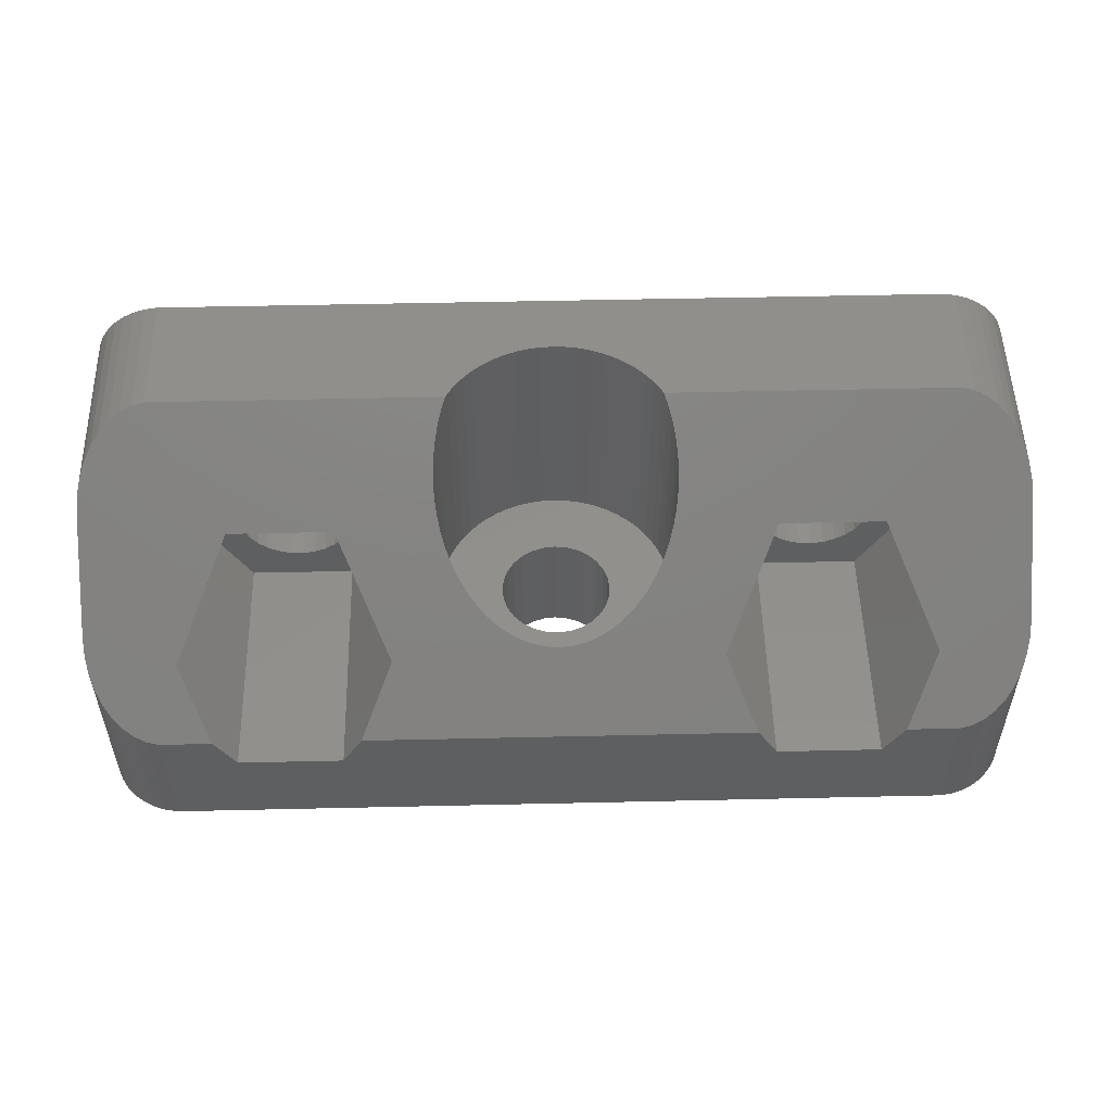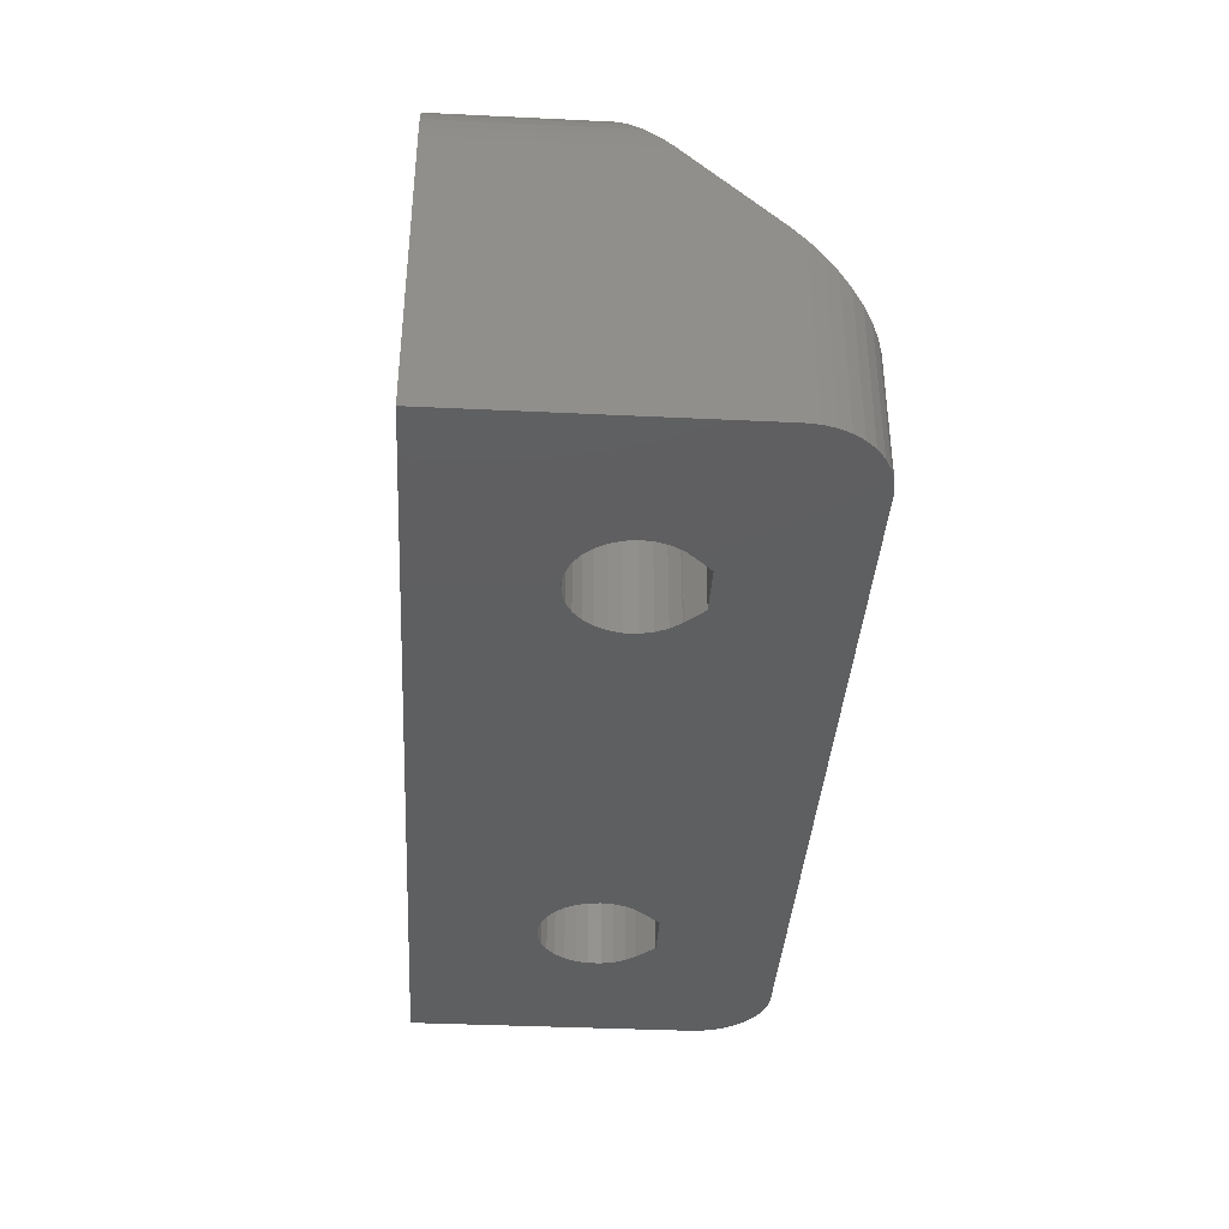
<metadata>
{"format":"stl","ext":"stl","renderer":"f3d","projection":"perspective","resolution":1024,"background":"white","views":[{"elev":52.2,"azim":178.6,"up":"+Z"},{"elev":-37.8,"azim":-93.5,"up":"+Y"}]}
</metadata>
<code>
# stl→obj: 400 verts, 808 faces
v -0.4895 5.055 0
v -0.4895 5.055 5
v 0 5 0
v 0 5 5
v -0.4895 9.345 0
v 0 9.4 0
v 0 9.4 5
v -0.4895 9.345 5
v -0.4913 11.87 5
v 0 11.9 5
v 0 11.9 7.51
v -0.4913 11.87 7.536
v -0.4913 2.526 14.39
v 0 2.5 14.39
v 0 2.5 5
v -0.4913 2.526 5
v -0.9545 5.218 0
v -0.9545 5.218 5
v -0.9545 9.182 0
v -0.9545 9.182 5
v -0.9772 11.8 5
v -0.9772 11.8 7.613
v -0.9772 2.603 14.39
v -0.9772 2.603 5
v -1.372 5.48 0
v -1.372 5.48 5
v -1.372 8.92 0
v -1.372 8.92 5
v -1.452 11.67 5
v -1.452 11.67 7.74
v -1.452 2.73 14.39
v -1.452 2.73 5
v -1.72 5.828 0
v -1.72 5.828 5
v -1.72 8.572 0
v -1.72 8.572 5
v -1.912 11.49 5
v -1.912 11.49 7.916
v -1.912 2.906 14.39
v -1.912 2.906 5
v -1.982 6.245 0
v -1.982 6.245 5
v -1.982 8.155 0
v -1.982 8.155 5
v -10.24 0 4.93
v -9.759 0 5.063
v -10.24 5 4.93
v -9.759 5 5.063
v -8.535 5 3.606
v -10.73 0 4.903
v -10.73 5 4.903
v -11.23 0 4.984
v -11.23 5 4.984
v -11.56 0 9.5
v -11.56 5 9.5
v -9.657 5 9.5
v -9.657 0 9.5
v -11.69 0 5.168
v -11.69 5 5.168
v -12.1 0 5.447
v -12.1 5 5.447
v -12.24 0 8.826
v -12.23 0 8.817
v -12.23 5 8.817
v -12.24 5 8.826
v -12.44 0 5.808
v -12.44 5 5.808
v -12.44 0 8.592
v -12.44 5 8.592
v -12.69 14.39 3.606
v -8.535 14.39 3.606
v -12.69 5 10.79
v -12.69 8.616 10.79
v -8.535 8.616 10.79
v -8.535 5 10.79
v -12.69 5 3.606
v -12.7 0 6.234
v -12.7 5 6.234
v -12.7 0 8.166
v -12.7 5 8.166
v -12.86 0 6.706
v -12.86 5 6.706
v -12.86 0 7.694
v -12.86 5 7.694
v -12.91 0 7.2
v -12.91 5 7.2
v -14.76 12.21 7.2
v -13.5 14.39 5.02
v -14.76 5 7.2
v -15.56 0 14.39
v -2.35 3.13 14.39
v -2.763 3.398 14.39
v -3.145 3.707 14.39
v -3.493 4.055 14.39
v -3.802 4.437 14.39
v -4.07 4.85 14.39
v -4.157 5.02 14.39
v -15.56 5.02 14.39
v 15.56 0 14.39
v -15.56 14.39 0
v -2.145 7.69 0
v -15.56 14.39 5.02
v -2.2 7.2 0
v 15.56 14.39 0
v -4.294 5.288 14.12
v -16.05 0 14.31
v -16.05 5.102 14.31
v -16.05 14.31 0
v -16.05 14.31 5.102
v -16.52 0 14.15
v -16.52 5.263 14.15
v -16.52 14.15 0
v -16.52 14.15 5.263
v -16.95 0 13.91
v -16.95 5.498 13.91
v -16.95 13.91 0
v -16.95 13.91 5.498
v -17.34 0 13.61
v -17.34 5.803 13.61
v -17.34 13.61 0
v -17.34 13.61 5.803
v -17.68 0 13.24
v -17.68 6.167 13.24
v -17.68 13.24 0
v -17.68 13.24 6.167
v -17.95 0 12.83
v -17.95 6.582 12.83
v -17.95 12.83 0
v -17.95 12.83 6.582
v -18.15 0 12.37
v -18.15 7.036 12.37
v -18.15 12.37 0
v -18.15 12.37 7.036
v -18.27 0 11.89
v -18.27 7.516 11.89
v -18.27 11.89 0
v -18.27 11.89 7.516
v -18.31 0 0
v -18.31 0 11.4
v -18.31 8.01 11.4
v -18.31 11.4 0
v -2.145 6.71 0
v -18.31 11.4 8.01
v 18.31 0 0
v 9.995 0 4.984
v -2.145 6.71 5
v -2.145 7.69 5
v -2.2 7.2 5
v -2.35 11.27 5
v -2.35 11.27 8.14
v -2.35 3.13 5
v -2.763 11 5
v -2.763 11 8.408
v -2.763 3.398 5
v -3.145 10.69 5
v -3.145 10.69 8.717
v -3.145 3.707 5
v -3.493 10.34 5
v -3.493 10.34 9.065
v -3.493 4.055 5
v -3.802 4.437 5
v -3.802 9.963 5
v -3.802 9.963 9.447
v -4.07 4.85 5
v -4.07 9.55 5
v -4.07 9.55 9.86
v -4.294 5.288 5
v -4.294 9.112 5
v -4.294 9.112 10.3
v -4.47 5.748 13.66
v -4.47 5.748 5
v -4.47 8.652 5
v -4.47 8.652 10.76
v -4.597 6.223 13.19
v -4.597 6.223 5
v -4.597 8.177 5
v -4.597 8.177 11.23
v -4.674 6.709 12.7
v -4.674 6.709 5
v -4.674 7.691 5
v -4.674 7.691 11.72
v -4.7 7.2 12.21
v -4.7 7.2 5
v -6.46 12.21 7.2
v -7.718 14.39 5.02
v 7.718 14.39 5.02
v 8.535 14.39 3.606
v -8.323 0 6.951
v -8.323 0 7.449
v -8.323 5 7.449
v -8.323 5 6.951
v 8.31 0 7.2
v 8.364 0 6.706
v 8.364 0 7.694
v -6.46 5 7.2
v -8.43 0 6.466
v -8.43 5 6.466
v 8.523 0 6.234
v -8.43 0 7.934
v -8.43 5 7.934
v 8.523 0 8.166
v -8.639 0 6.014
v -8.639 5 6.014
v 8.779 0 5.808
v -8.639 0 8.386
v -8.639 5 8.386
v 8.779 0 8.592
v -8.94 0 5.618
v -8.94 5 5.618
v 9.121 0 5.447
v -8.94 0 8.782
v -8.94 5 8.782
v 8.984 0 8.826
v -8.984 0 8.826
v 9.657 0 9.5
v -8.984 5 8.826
v -8.988 0 8.822
v -8.988 5 8.822
v -9.319 0 5.296
v -9.319 5 5.296
v 9.533 0 5.168
v 0.4913 11.87 5
v 0.4913 11.87 7.536
v 0.4913 2.526 14.39
v 0.4913 2.526 5
v 0.4895 5.055 0
v 0.4895 5.055 5
v 0.4895 9.345 0
v 0.4895 9.345 5
v 0.9545 5.218 0
v 0.9772 2.603 5
v 0.9545 5.218 5
v 1.452 2.73 5
v 0.9545 9.182 0
v 0.9545 9.182 5
v 1.452 11.67 5
v 0.9772 11.8 5
v 0.9772 11.8 7.613
v 0.9772 2.603 14.39
v 1.372 5.48 0
v 1.372 5.48 5
v 1.912 2.906 5
v 2.35 3.13 5
v 1.372 8.92 0
v 1.372 8.92 5
v 2.35 11.27 5
v 1.912 11.49 5
v 1.452 11.67 7.74
v 1.452 2.73 14.39
v 1.72 5.828 5
v 1.72 5.828 0
v 2.763 3.398 5
v 3.145 3.707 5
v 1.72 8.572 0
v 1.72 8.572 5
v 3.145 10.69 5
v 2.763 11 5
v 1.912 11.49 7.916
v 1.912 2.906 14.39
v 1.982 6.245 5
v 1.982 6.245 0
v 3.493 4.055 5
v 3.802 4.437 5
v 4.07 4.85 5
v 1.982 8.155 0
v 1.982 8.155 5
v 4.07 9.55 5
v 3.493 10.34 5
v 3.802 9.963 5
v 2.35 11.27 8.14
v 6.46 12.21 7.2
v 2.35 3.13 14.39
v 2.145 6.71 5
v 2.145 6.71 0
v 4.294 5.288 5
v 4.47 5.748 5
v 2.145 7.69 0
v 2.145 7.69 5
v 4.47 8.652 5
v 4.294 9.112 5
v 10.49 0 4.903
v 10.98 0 4.93
v 10.49 5 4.903
v 10.98 5 4.93
v 12.69 5 3.606
v 11.46 0 5.063
v 11.46 5 5.063
v 11.9 0 5.296
v 11.9 5 5.296
v 11.56 0 9.5
v 11.56 5 9.5
v 12.24 0 8.826
v 12.24 5 8.826
v 12.69 5 10.79
v 12.28 0 5.618
v 12.28 5 5.618
v 12.23 0 8.822
v 12.23 5 8.822
v 12.28 5 8.782
v 12.28 0 8.782
v 12.58 0 6.014
v 12.58 5 6.014
v 12.58 0 8.386
v 18.31 0 11.4
v 12.58 5 8.386
v 12.79 0 6.466
v 12.79 5 6.466
v 12.79 0 7.934
v 14.76 5 7.2
v 12.79 5 7.934
v 12.69 14.39 3.606
v 13.5 14.39 5.02
v 15.56 14.39 5.02
v 14.76 12.21 7.2
v 12.69 8.616 10.79
v 15.56 5.02 14.39
v 16.05 5.102 14.31
v 16.52 5.263 14.15
v 16.95 5.498 13.91
v 17.34 5.803 13.61
v 17.68 6.167 13.24
v 17.95 6.582 12.83
v 18.15 7.036 12.37
v 18.27 7.516 11.89
v 18.31 8.01 11.4
v 12.9 0 6.951
v 12.9 5 6.951
v 12.9 0 7.449
v 12.9 5 7.449
v 16.05 14.31 5.102
v 16.52 14.15 5.263
v 16.95 13.91 5.498
v 17.34 13.61 5.803
v 17.68 13.24 6.167
v 17.95 12.83 6.582
v 18.15 12.37 7.036
v 18.27 11.89 7.516
v 18.31 11.4 8.01
v 16.05 0 14.31
v 16.05 14.31 0
v 16.52 14.15 0
v 16.95 13.91 0
v 17.34 13.61 0
v 17.68 13.24 0
v 17.95 12.83 0
v 18.15 12.37 0
v 18.27 11.89 0
v 18.31 11.4 0
v 16.52 0 14.15
v 16.95 0 13.91
v 17.34 0 13.61
v 17.68 0 13.24
v 17.95 0 12.83
v 18.15 0 12.37
v 18.27 0 11.89
v 2.2 7.2 5
v 2.2 7.2 0
v 4.597 6.223 5
v 4.674 6.709 5
v 4.674 7.691 5
v 4.597 8.177 5
v 4.7 7.2 5
v 2.763 11 8.408
v 2.763 3.398 14.39
v 3.145 10.69 8.717
v 3.145 3.707 14.39
v 3.493 10.34 9.065
v 3.493 4.055 14.39
v 3.802 9.963 9.447
v 3.802 4.437 14.39
v 4.07 4.85 14.39
v 4.07 9.55 9.86
v 4.157 5.02 14.39
v 4.294 5.288 14.12
v 4.294 9.112 10.3
v 8.535 8.616 10.79
v 4.47 5.748 13.66
v 4.47 8.652 10.76
v 4.597 6.223 13.19
v 4.597 8.177 11.23
v 4.674 6.709 12.7
v 4.674 7.691 11.72
v 4.7 7.2 12.21
v 8.535 5 3.606
v 6.46 5 7.2
v 8.31 5 7.2
v 8.364 5 6.706
v 8.523 5 6.234
v 8.364 5 7.694
v 8.523 5 8.166
v 8.535 5 10.79
v 8.779 5 5.808
v 8.779 5 8.592
v 9.657 5 9.5
v 8.984 5 8.826
v 9.121 5 5.447
v 9.533 5 5.168
v 9.995 5 4.984
v 8.993 0 8.817
v 8.993 5 8.817
f 1 2 3
f 2 4 3
f 5 6 7
f 5 7 8
f 9 8 7
f 9 10 11
f 9 11 12
f 9 7 10
f 13 14 15
f 16 13 15
f 16 15 4
f 16 4 2
f 17 18 1
f 18 2 1
f 19 5 8
f 19 8 20
f 21 8 9
f 21 9 12
f 21 12 22
f 23 13 16
f 24 16 2
f 24 23 16
f 25 26 17
f 26 18 17
f 27 19 20
f 27 20 28
f 29 8 21
f 29 20 8
f 29 21 22
f 29 22 30
f 31 23 24
f 32 2 18
f 32 24 2
f 32 31 24
f 33 26 25
f 33 34 26
f 35 27 36
f 36 27 28
f 37 20 29
f 37 29 30
f 37 30 38
f 39 31 32
f 40 32 18
f 40 39 32
f 41 34 33
f 41 42 34
f 43 35 44
f 44 35 36
f 45 46 47
f 47 46 48
f 47 48 49
f 50 45 51
f 51 45 47
f 51 47 49
f 52 50 53
f 53 50 51
f 54 55 56
f 54 56 57
f 58 52 59
f 59 52 53
f 60 58 61
f 61 58 59
f 62 63 64
f 62 64 65
f 62 65 54
f 65 55 54
f 66 60 61
f 66 61 67
f 68 63 62
f 68 69 63
f 69 64 63
f 69 65 64
f 70 49 71
f 72 55 65
f 72 65 69
f 72 73 74
f 72 75 56
f 72 74 75
f 72 56 55
f 76 51 49
f 76 53 51
f 76 59 53
f 76 61 59
f 76 67 61
f 76 49 70
f 77 66 67
f 77 67 78
f 79 80 68
f 78 67 76
f 80 69 68
f 80 72 69
f 81 77 78
f 81 78 82
f 83 84 79
f 84 80 79
f 85 81 82
f 85 82 86
f 85 86 83
f 86 84 83
f 87 70 88
f 87 76 70
f 89 72 80
f 89 76 87
f 89 73 72
f 89 78 76
f 89 80 84
f 89 82 78
f 89 84 86
f 89 86 82
f 89 87 73
f 90 13 23
f 90 23 31
f 90 31 39
f 90 39 91
f 90 54 57
f 90 62 54
f 90 91 92
f 90 92 93
f 90 93 94
f 90 94 95
f 90 95 96
f 90 96 97
f 90 97 98
f 90 57 99
f 90 14 13
f 90 99 14
f 100 5 19
f 100 19 27
f 100 27 35
f 100 35 43
f 100 43 101
f 100 70 71
f 100 102 70
f 100 101 103
f 100 71 104
f 100 6 5
f 100 104 6
f 102 88 70
f 102 87 88
f 98 97 105
f 98 105 74
f 98 74 73
f 106 90 98
f 106 98 107
f 108 102 100
f 108 109 102
f 109 87 102
f 107 98 73
f 110 106 107
f 110 107 111
f 112 109 108
f 112 113 109
f 113 87 109
f 111 107 73
f 114 110 111
f 114 111 115
f 116 113 112
f 116 117 113
f 117 87 113
f 115 111 73
f 118 114 115
f 118 115 119
f 120 117 116
f 120 121 117
f 121 87 117
f 119 115 73
f 122 118 119
f 122 119 123
f 124 121 120
f 124 125 121
f 125 87 121
f 123 119 73
f 126 122 123
f 126 123 127
f 128 125 124
f 128 129 125
f 129 87 125
f 127 123 73
f 130 126 127
f 130 127 131
f 132 129 128
f 132 133 129
f 133 87 129
f 131 127 73
f 134 130 131
f 134 131 135
f 136 133 132
f 136 137 133
f 137 87 133
f 135 131 73
f 138 1 3
f 138 17 1
f 138 25 17
f 138 33 25
f 138 41 33
f 138 45 50
f 138 50 52
f 138 52 58
f 138 58 60
f 138 60 66
f 138 66 77
f 138 77 81
f 138 81 139
f 138 139 140
f 138 141 142
f 138 143 141
f 138 140 143
f 138 142 41
f 138 46 45
f 138 3 144
f 138 144 145
f 138 145 46
f 139 62 90
f 139 68 62
f 139 79 68
f 139 81 85
f 139 83 79
f 139 85 83
f 139 90 106
f 139 106 110
f 139 110 114
f 139 114 118
f 139 118 122
f 139 122 126
f 139 126 130
f 139 130 134
f 139 134 135
f 139 135 140
f 141 100 103
f 141 108 100
f 141 112 108
f 141 116 112
f 141 120 116
f 141 124 120
f 141 128 124
f 141 132 128
f 141 136 132
f 141 137 136
f 141 143 137
f 141 103 142
f 143 87 137
f 140 73 87
f 140 87 143
f 140 135 73
f 142 42 41
f 142 146 42
f 101 43 147
f 147 43 44
f 103 146 142
f 103 101 148
f 103 148 146
f 148 101 147
f 149 20 37
f 149 28 20
f 149 37 38
f 149 38 150
f 91 39 40
f 151 18 26
f 151 40 18
f 151 91 40
f 152 28 149
f 152 149 150
f 152 150 153
f 92 91 151
f 154 151 26
f 154 92 151
f 155 28 152
f 155 36 28
f 155 152 153
f 155 153 156
f 93 92 154
f 157 26 34
f 157 154 26
f 157 93 154
f 158 36 155
f 158 155 156
f 158 156 159
f 94 93 157
f 160 157 34
f 160 94 157
f 161 94 160
f 161 160 34
f 161 95 94
f 162 36 158
f 162 158 159
f 162 159 163
f 164 34 42
f 164 95 161
f 164 161 34
f 164 96 95
f 165 36 162
f 165 44 36
f 165 162 163
f 165 163 166
f 105 96 164
f 105 97 96
f 167 164 42
f 167 105 164
f 168 44 165
f 168 165 166
f 168 166 169
f 170 105 167
f 171 42 146
f 171 167 42
f 171 170 167
f 172 44 168
f 172 147 44
f 172 169 173
f 172 168 169
f 174 170 171
f 175 171 146
f 175 174 171
f 176 147 172
f 176 173 177
f 176 172 173
f 178 174 175
f 179 146 148
f 179 175 146
f 179 178 175
f 180 147 176
f 180 148 147
f 180 177 181
f 180 176 177
f 182 178 179
f 183 148 180
f 183 179 148
f 183 181 182
f 183 180 181
f 183 182 179
f 184 150 38
f 184 153 150
f 184 156 153
f 184 159 156
f 184 163 159
f 184 166 163
f 184 169 166
f 185 12 11
f 185 22 12
f 185 30 22
f 185 38 30
f 185 184 38
f 185 11 186
f 185 186 187
f 188 189 190
f 188 190 191
f 188 192 189
f 188 193 192
f 189 192 194
f 191 190 195
f 196 188 191
f 196 191 197
f 196 193 188
f 196 198 193
f 199 189 194
f 199 200 189
f 199 194 201
f 197 191 195
f 200 195 190
f 200 190 189
f 71 184 185
f 71 185 187
f 71 187 104
f 75 74 195
f 49 184 71
f 49 195 184
f 74 105 170
f 74 169 184
f 74 170 174
f 74 173 169
f 74 174 178
f 74 177 173
f 74 178 182
f 74 181 177
f 74 182 181
f 74 184 195
f 202 196 197
f 202 197 203
f 202 198 196
f 202 204 198
f 205 199 201
f 205 206 199
f 205 201 207
f 203 195 49
f 203 197 195
f 206 195 200
f 206 200 199
f 206 75 195
f 208 202 203
f 208 203 209
f 208 204 202
f 208 210 204
f 211 205 207
f 211 212 205
f 211 207 213
f 209 203 49
f 212 75 206
f 212 206 205
f 214 211 213
f 214 213 215
f 216 75 212
f 217 211 214
f 217 212 211
f 217 214 216
f 217 216 218
f 217 218 212
f 218 216 212
f 219 208 220
f 219 210 208
f 219 221 210
f 220 208 209
f 220 209 49
f 57 214 215
f 57 56 214
f 57 215 99
f 56 75 216
f 56 216 214
f 46 219 48
f 46 221 219
f 46 145 221
f 48 219 220
f 48 220 49
f 10 222 11
f 11 222 223
f 11 223 186
f 14 224 225
f 14 99 224
f 15 14 225
f 15 225 4
f 3 4 226
f 3 226 144
f 4 227 226
f 4 225 227
f 6 228 229
f 6 229 7
f 6 104 228
f 7 229 222
f 7 222 10
f 226 227 230
f 226 230 144
f 227 225 231
f 227 232 230
f 227 231 233
f 227 233 232
f 228 234 235
f 228 235 229
f 228 104 234
f 229 235 236
f 229 237 222
f 229 236 237
f 222 237 223
f 223 237 238
f 223 238 186
f 224 239 231
f 224 99 239
f 225 224 231
f 230 232 240
f 230 240 144
f 232 241 240
f 232 233 242
f 232 242 243
f 232 243 241
f 234 244 245
f 234 245 235
f 234 104 244
f 235 245 246
f 235 247 236
f 235 246 247
f 237 236 238
f 238 236 248
f 238 248 186
f 239 249 233
f 239 99 249
f 231 239 233
f 240 241 250
f 240 251 144
f 240 250 251
f 241 243 252
f 241 252 253
f 241 253 250
f 244 254 245
f 244 104 254
f 245 254 255
f 245 255 256
f 245 257 246
f 245 256 257
f 236 247 248
f 248 247 258
f 248 258 186
f 249 259 242
f 249 99 259
f 233 249 242
f 251 250 260
f 251 261 144
f 251 260 261
f 250 253 262
f 250 262 263
f 250 263 264
f 250 264 260
f 254 265 255
f 254 104 265
f 255 265 266
f 255 266 267
f 255 268 256
f 255 269 268
f 255 267 269
f 247 246 258
f 258 246 270
f 258 270 271
f 258 271 186
f 259 99 272
f 259 272 243
f 242 259 243
f 261 260 273
f 261 274 144
f 261 273 274
f 260 264 275
f 260 275 276
f 260 276 273
f 265 104 277
f 265 277 266
f 266 277 278
f 266 278 279
f 266 280 267
f 266 279 280
f 281 282 283
f 281 144 282
f 283 282 284
f 283 284 285
f 282 286 284
f 282 144 286
f 284 286 287
f 284 287 285
f 286 288 287
f 286 144 288
f 287 288 289
f 287 289 285
f 290 291 292
f 290 292 99
f 291 293 292
f 291 294 293
f 288 295 289
f 288 144 295
f 289 295 296
f 289 296 285
f 297 298 299
f 297 292 293
f 297 293 298
f 297 300 292
f 297 299 300
f 298 293 299
f 292 300 99
f 293 294 299
f 295 301 302
f 295 302 296
f 295 144 301
f 300 299 303
f 300 303 304
f 300 304 99
f 296 302 285
f 299 305 303
f 299 294 305
f 301 306 307
f 301 307 302
f 301 144 306
f 303 305 308
f 303 308 304
f 302 307 309
f 302 309 285
f 305 294 309
f 305 310 308
f 305 309 310
f 311 312 313
f 311 314 312
f 311 313 104
f 294 315 309
f 285 314 311
f 285 309 314
f 315 314 309
f 315 316 317
f 315 317 318
f 315 318 319
f 315 319 320
f 315 320 321
f 315 321 322
f 315 322 323
f 315 323 324
f 315 324 325
f 315 325 314
f 306 326 327
f 306 327 307
f 306 144 326
f 308 310 328
f 308 328 304
f 307 327 309
f 310 329 328
f 310 309 329
f 326 328 329
f 326 329 327
f 326 144 304
f 326 304 328
f 327 329 309
f 312 314 313
f 314 330 313
f 314 331 330
f 314 332 331
f 314 333 332
f 314 334 333
f 314 335 334
f 314 336 335
f 314 337 336
f 314 338 337
f 314 325 338
f 99 339 316
f 99 304 339
f 104 313 340
f 104 340 341
f 104 341 342
f 104 342 343
f 104 343 344
f 104 344 345
f 104 345 346
f 104 346 347
f 104 347 348
f 313 330 340
f 316 339 317
f 339 349 317
f 339 304 349
f 340 330 341
f 330 331 341
f 317 349 318
f 349 350 318
f 349 304 350
f 341 331 342
f 331 332 342
f 318 350 319
f 350 351 319
f 350 304 351
f 342 332 343
f 332 333 343
f 319 351 320
f 351 352 320
f 351 304 352
f 343 333 344
f 333 334 344
f 320 352 321
f 352 353 321
f 352 304 353
f 344 334 345
f 334 335 345
f 321 353 322
f 353 354 322
f 353 304 354
f 345 335 346
f 335 336 346
f 322 354 323
f 354 355 323
f 354 304 355
f 346 336 347
f 336 337 347
f 323 355 324
f 355 304 324
f 347 337 348
f 337 338 348
f 324 304 325
f 144 348 338
f 144 338 325
f 144 325 304
f 274 348 144
f 274 273 356
f 274 357 348
f 274 356 357
f 273 276 358
f 273 358 359
f 273 359 356
f 277 104 357
f 277 357 278
f 278 357 356
f 278 356 360
f 278 361 279
f 278 360 361
f 357 104 348
f 356 359 362
f 356 362 360
f 246 257 270
f 270 257 363
f 270 363 271
f 272 99 364
f 272 364 252
f 243 272 252
f 257 256 363
f 363 256 365
f 363 365 271
f 364 99 366
f 364 366 253
f 252 364 253
f 256 268 365
f 365 268 367
f 365 367 271
f 366 99 368
f 366 368 262
f 253 366 262
f 268 269 367
f 367 269 369
f 367 369 271
f 368 99 370
f 262 368 370
f 262 370 263
f 370 99 371
f 263 370 371
f 263 371 264
f 269 267 369
f 369 267 372
f 369 372 271
f 371 99 373
f 371 373 374
f 264 371 374
f 264 374 275
f 267 280 372
f 372 375 271
f 372 280 375
f 373 99 316
f 373 316 374
f 374 316 376
f 374 376 377
f 275 374 377
f 275 377 276
f 375 378 376
f 375 279 378
f 375 376 271
f 280 279 375
f 377 376 379
f 276 377 379
f 276 379 358
f 378 380 376
f 378 361 380
f 279 361 378
f 379 376 381
f 358 379 381
f 358 381 359
f 380 382 376
f 380 360 382
f 361 360 380
f 381 376 383
f 359 381 383
f 359 383 362
f 382 383 376
f 382 362 383
f 360 362 382
f 271 187 186
f 271 384 187
f 385 271 376
f 385 386 387
f 385 387 388
f 385 389 386
f 385 388 384
f 385 390 389
f 385 391 390
f 385 384 271
f 385 376 391
f 192 386 194
f 192 193 387
f 192 387 386
f 386 389 194
f 193 198 388
f 193 388 387
f 194 389 201
f 389 390 201
f 198 204 392
f 198 392 388
f 201 390 207
f 388 392 384
f 390 391 393
f 390 393 207
f 187 311 104
f 187 285 311
f 391 291 394
f 391 294 291
f 391 315 294
f 391 376 315
f 391 395 393
f 391 394 395
f 384 283 285
f 384 285 187
f 384 392 396
f 384 396 397
f 384 397 398
f 384 398 283
f 376 316 315
f 204 210 396
f 204 396 392
f 207 393 399
f 207 399 213
f 393 395 400
f 393 400 399
f 213 395 215
f 213 399 400
f 213 400 395
f 395 394 215
f 210 221 396
f 396 221 397
f 221 145 397
f 397 145 398
f 215 290 99
f 215 291 290
f 215 394 291
f 145 281 398
f 145 144 281
f 398 281 283

</code>
